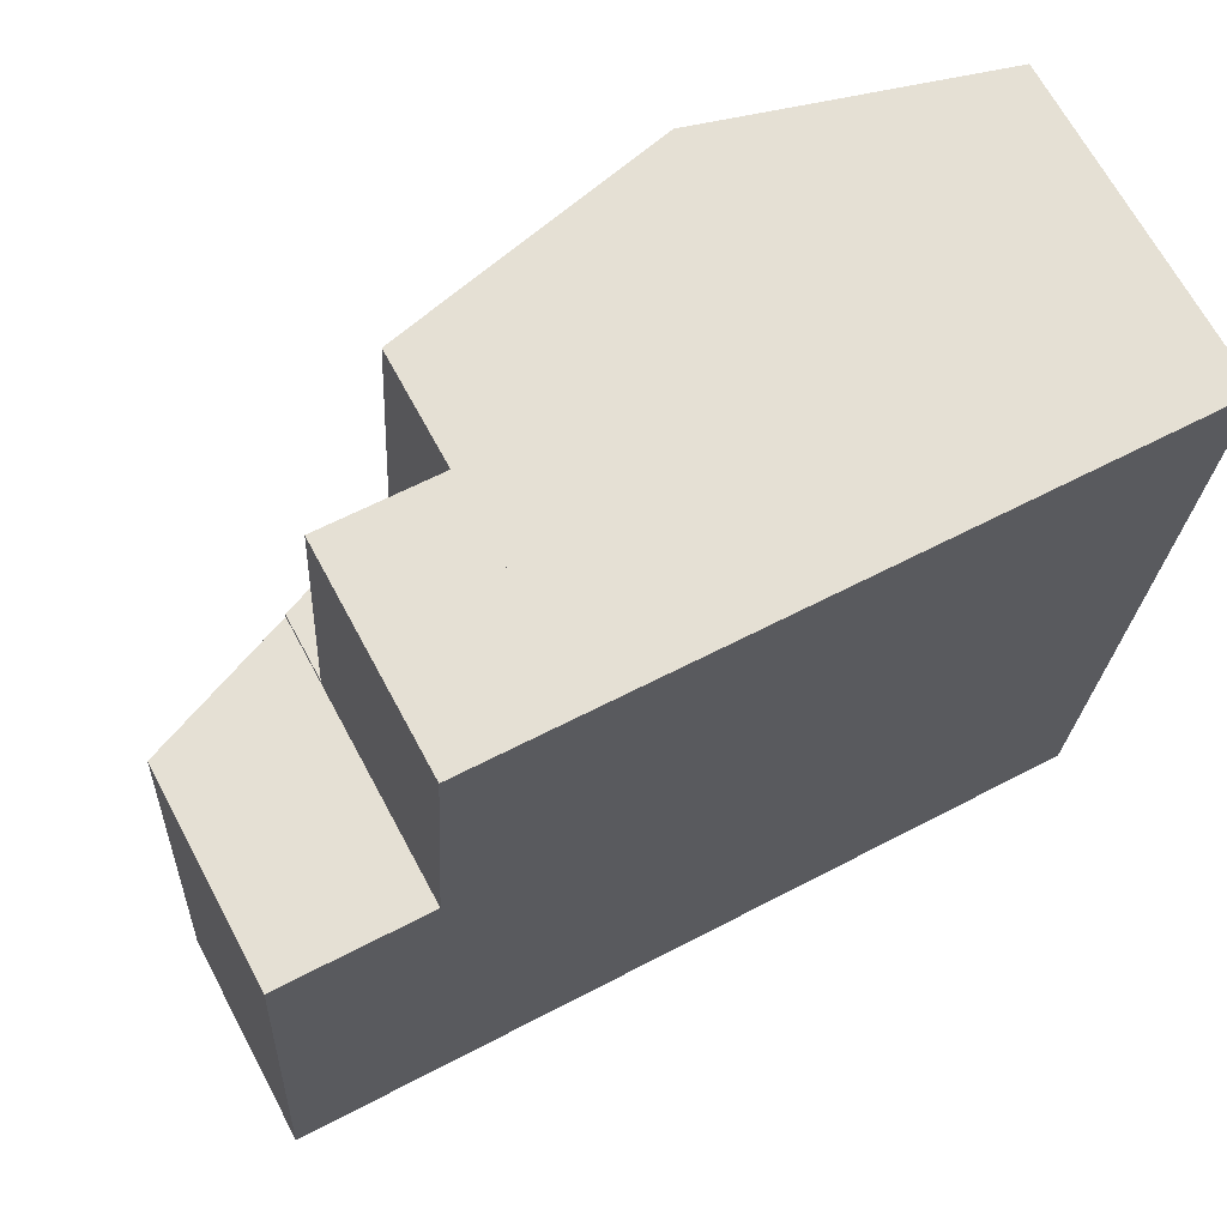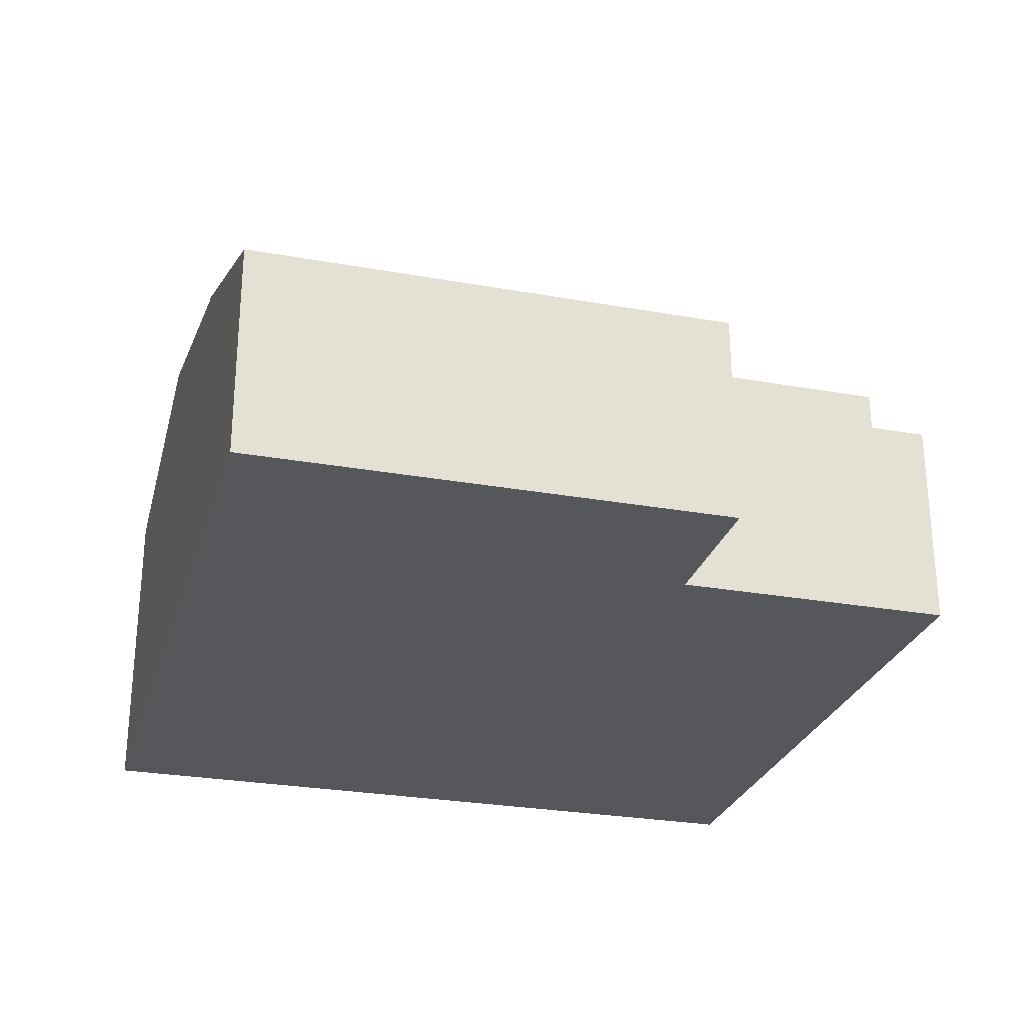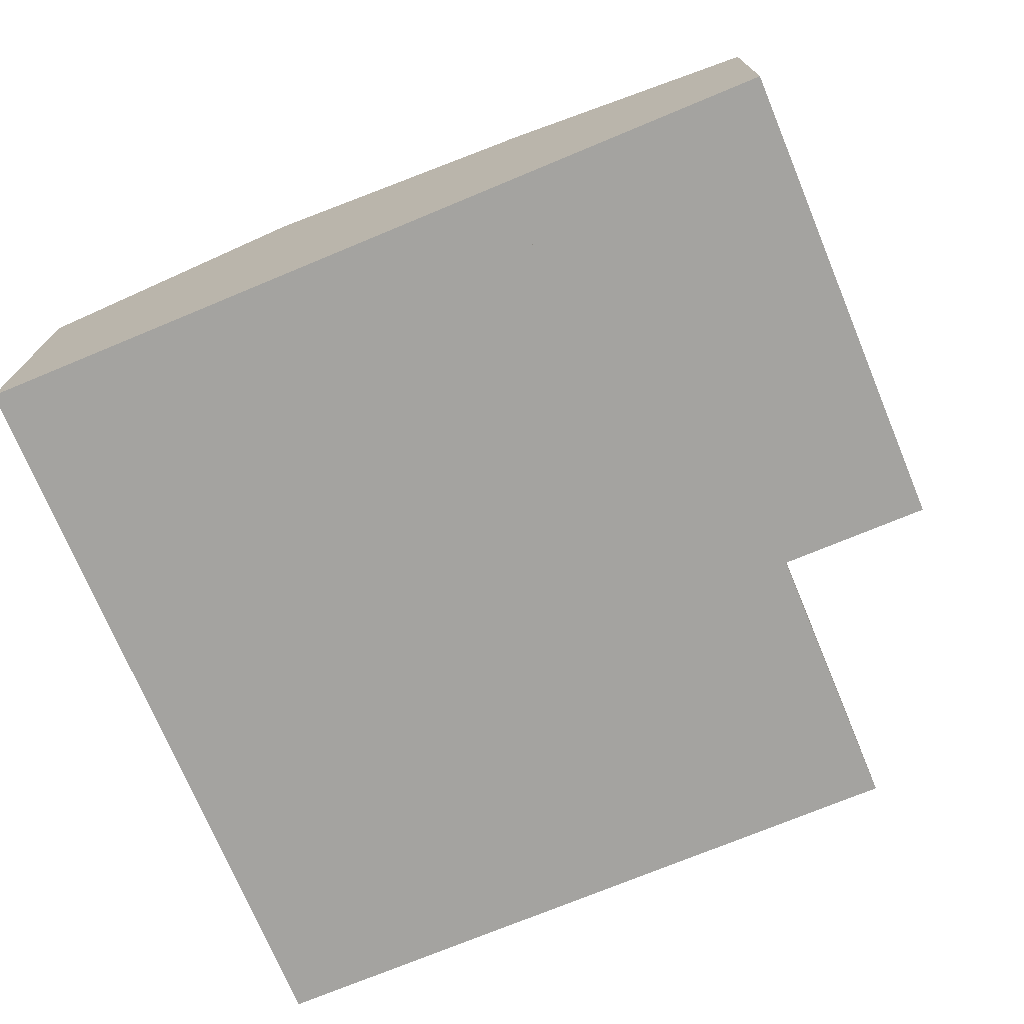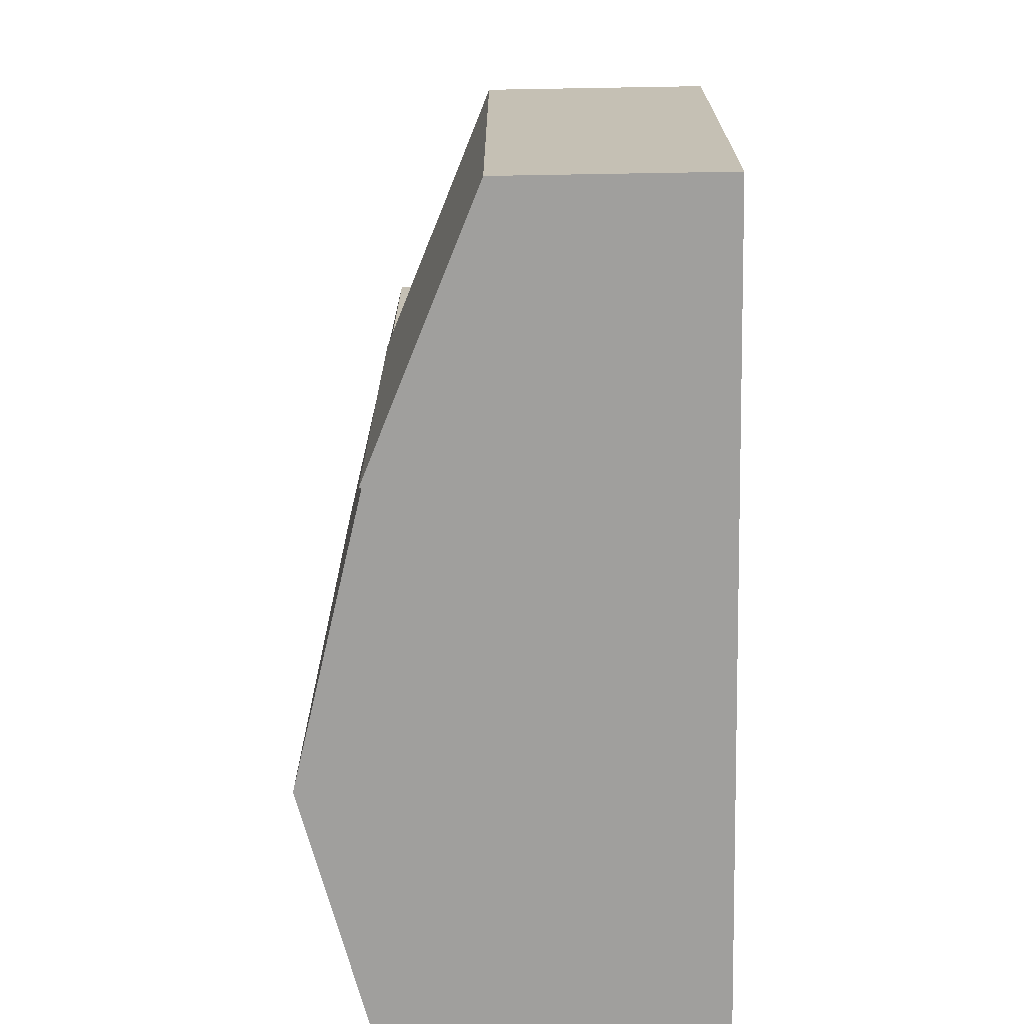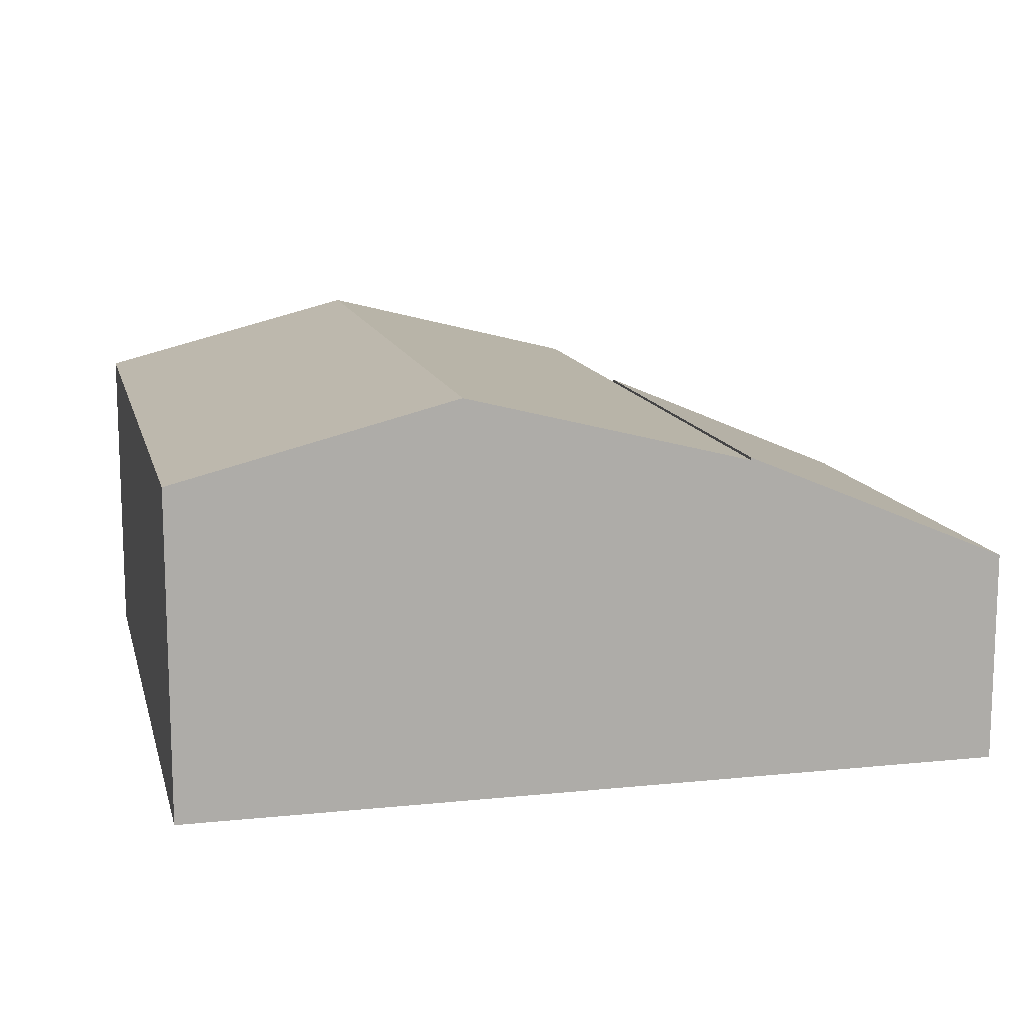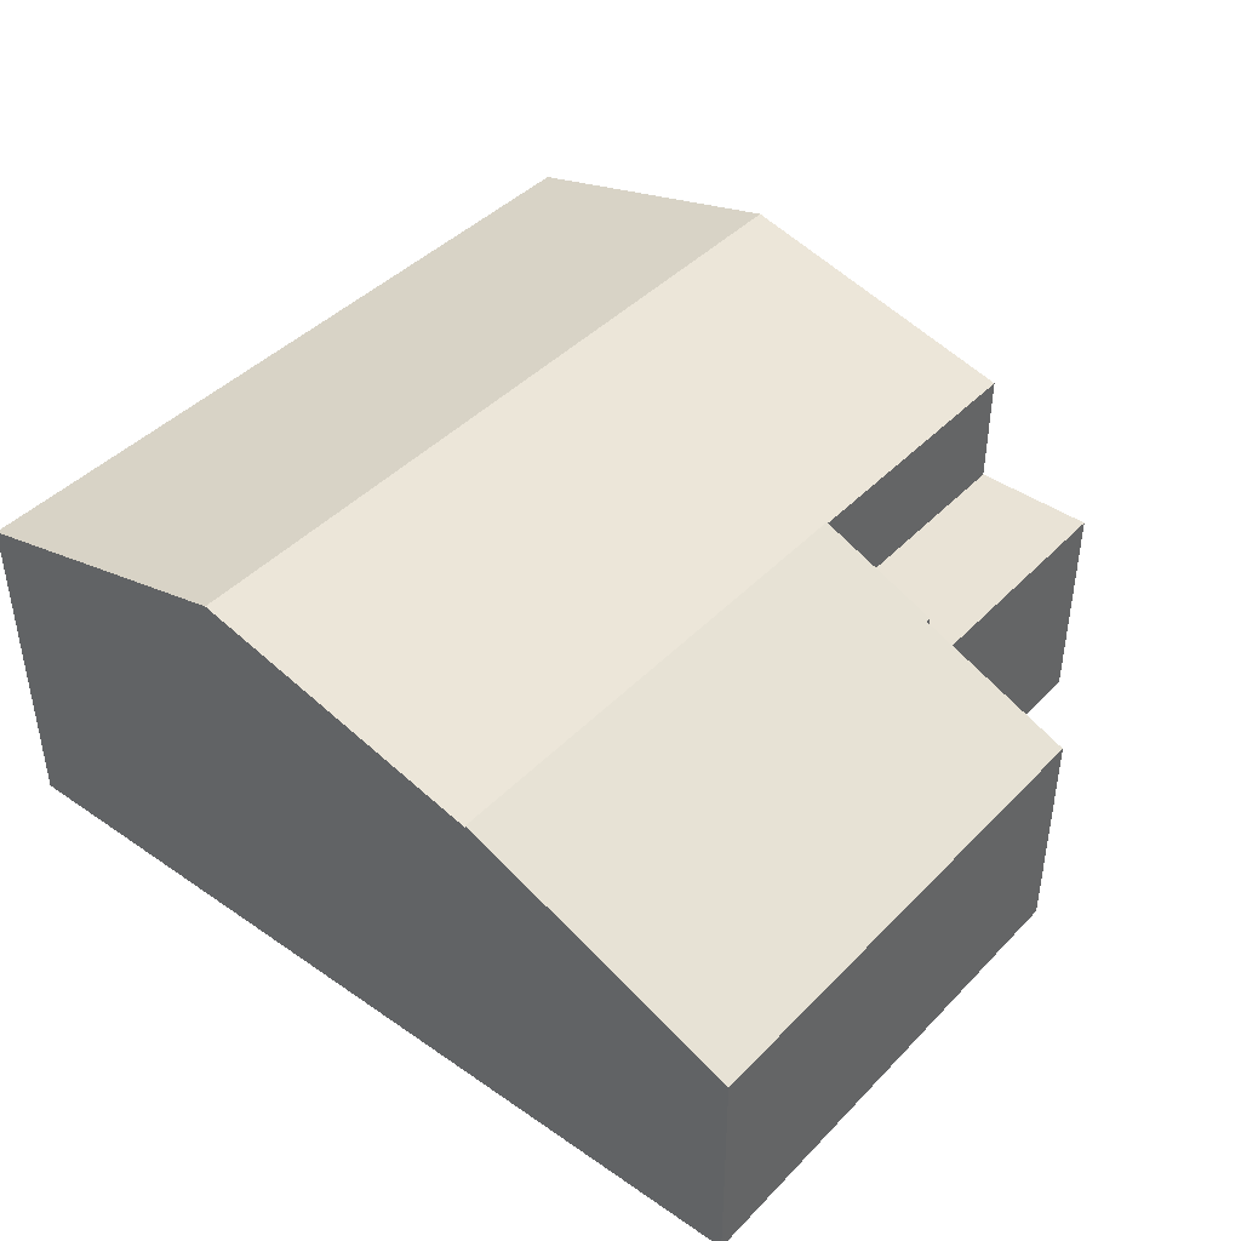
<metadata>
{"format":"obj","ext":"obj","renderer":"f3d","projection":"perspective","resolution":1024,"background":"white","views":[{"elev":67.7,"azim":-28.2,"up":"+Z"},{"elev":-27.2,"azim":-102.1,"up":"+Y"},{"elev":-73.0,"azim":-154.0,"up":"+Y"},{"elev":-68.0,"azim":-89.0,"up":"+Z"},{"elev":12.8,"azim":170.0,"up":"+Y"},{"elev":42.3,"azim":-137.0,"up":"+Y"}]}
</metadata>
<code>
v  10.38 7.46 -0.619
v  5.868 6.1 13.88
v  11.22 7.46 13.56
v  5.564 6.1 8.773
v  5.022 6.1 -0.3
v  16.48 6.125 13.24
v  15.64 6.125 -0.933
v  5.022 1.837e-17 -0.3
v  5.564 -5.372e-16 8.773
v  5.868 -8.497e-16 13.88
v  11.22 -8.302e-16 13.56
v  16.48 -8.11e-16 13.24
v  15.64 5.713e-17 -0.933
v  10.38 3.79e-17 -0.619
v  5.022 6.15 -0.3
v  3.374 5.227 8.904
v  5.564 6.15 8.773
v  3.368 5.227 8.804
v  0.535 4.032 8.973
v  0 4.032 2.469e-16
v  3.368 -5.391e-16 8.804
v  0.535 -5.494e-16 8.973
v  3.374 -5.452e-16 8.904
v  0 0 0
v  3.374 3.99 8.904
v  5.868 3.99 13.88
v  5.564 3.99 8.773
v  3.679 3.99 14.01
v  3.679 -8.577e-16 14.01
g defaultobject
f 1 2 3
f 2 1 4
f 4 1 5
f 6 1 3
f 1 6 7
f 8 4 5
f 4 8 9
f 4 9 2
f 2 9 10
f 10 3 2
f 3 10 6
f 6 10 11
f 6 11 12
f 12 7 6
f 7 12 13
f 1 8 5
f 8 1 7
f 8 7 14
f 14 7 13
f 9 11 10
f 11 9 12
f 12 9 8
f 12 8 14
f 12 14 13
f 15 16 17
f 16 15 18
f 18 15 19
f 19 15 20
f 19 21 18
f 21 19 22
f 16 9 17
f 9 16 23
f 21 16 18
f 16 21 23
f 24 19 20
f 19 24 22
f 9 15 17
f 15 9 8
f 8 20 15
f 20 8 24
f 23 8 9
f 8 23 21
f 8 21 22
f 8 22 24
f 25 26 27
f 26 25 28
f 29 26 28
f 26 29 10
f 10 27 26
f 27 10 9
f 9 25 27
f 25 9 23
f 23 28 25
f 28 23 29
f 23 10 29
f 10 23 9

</code>
